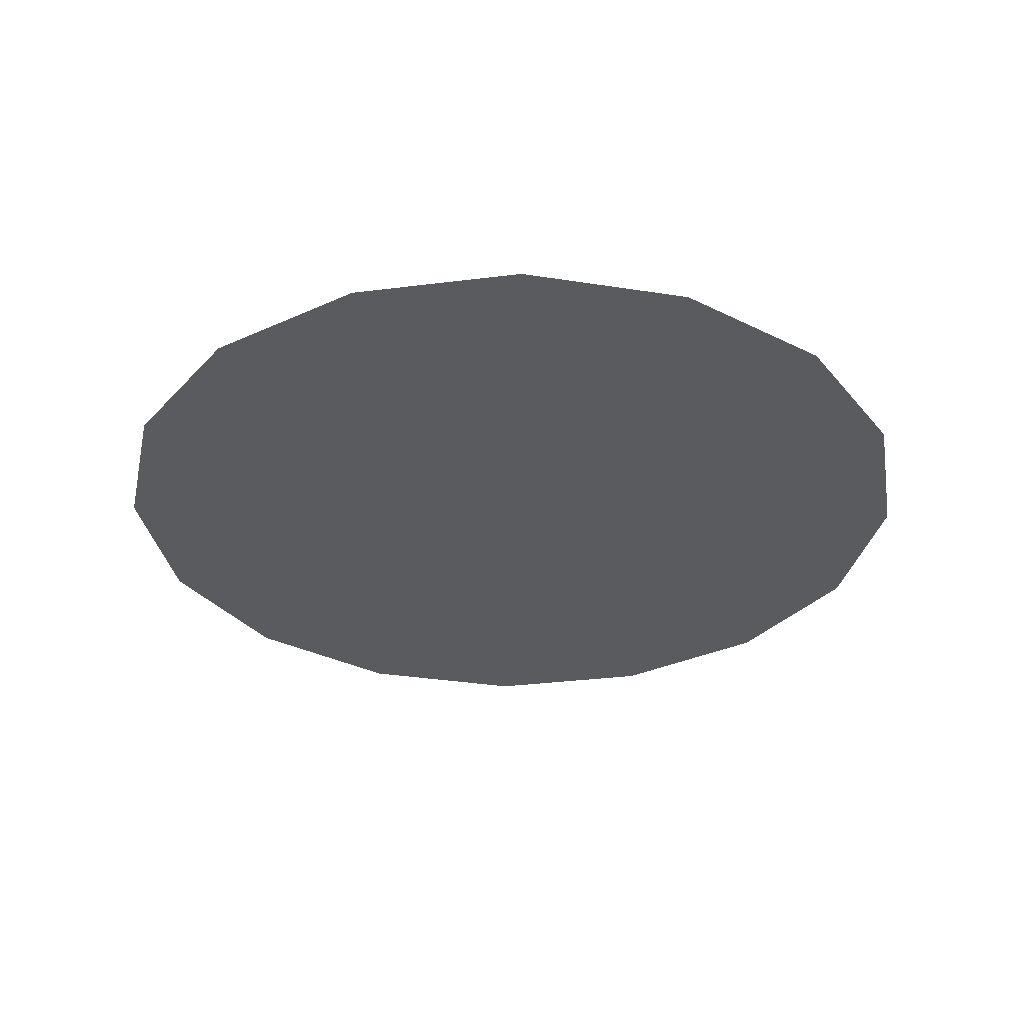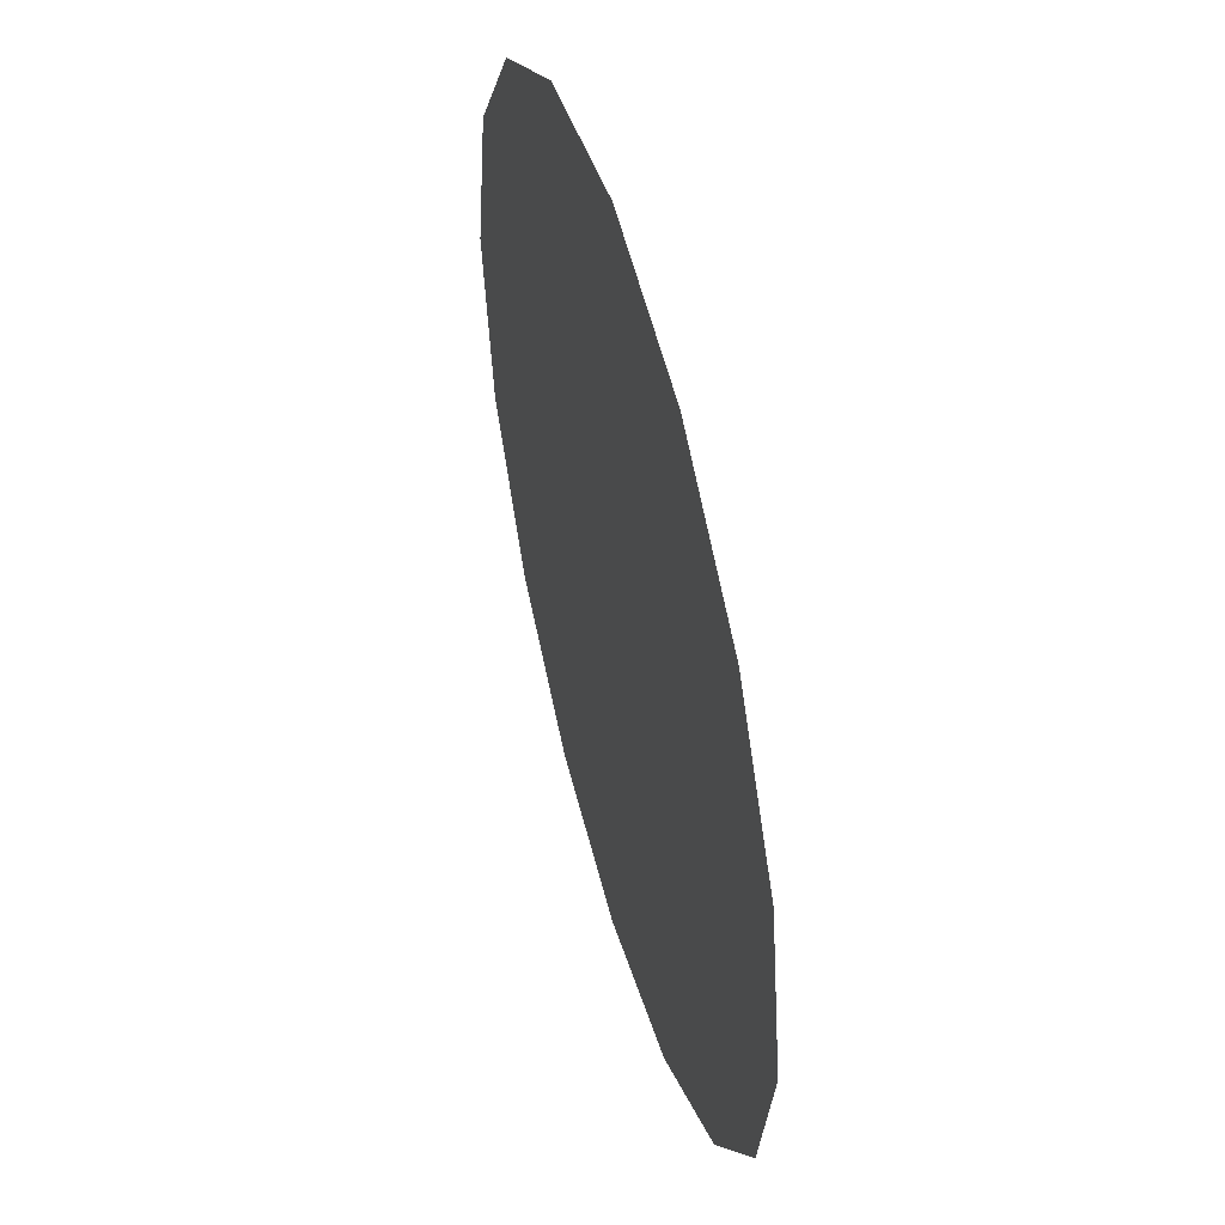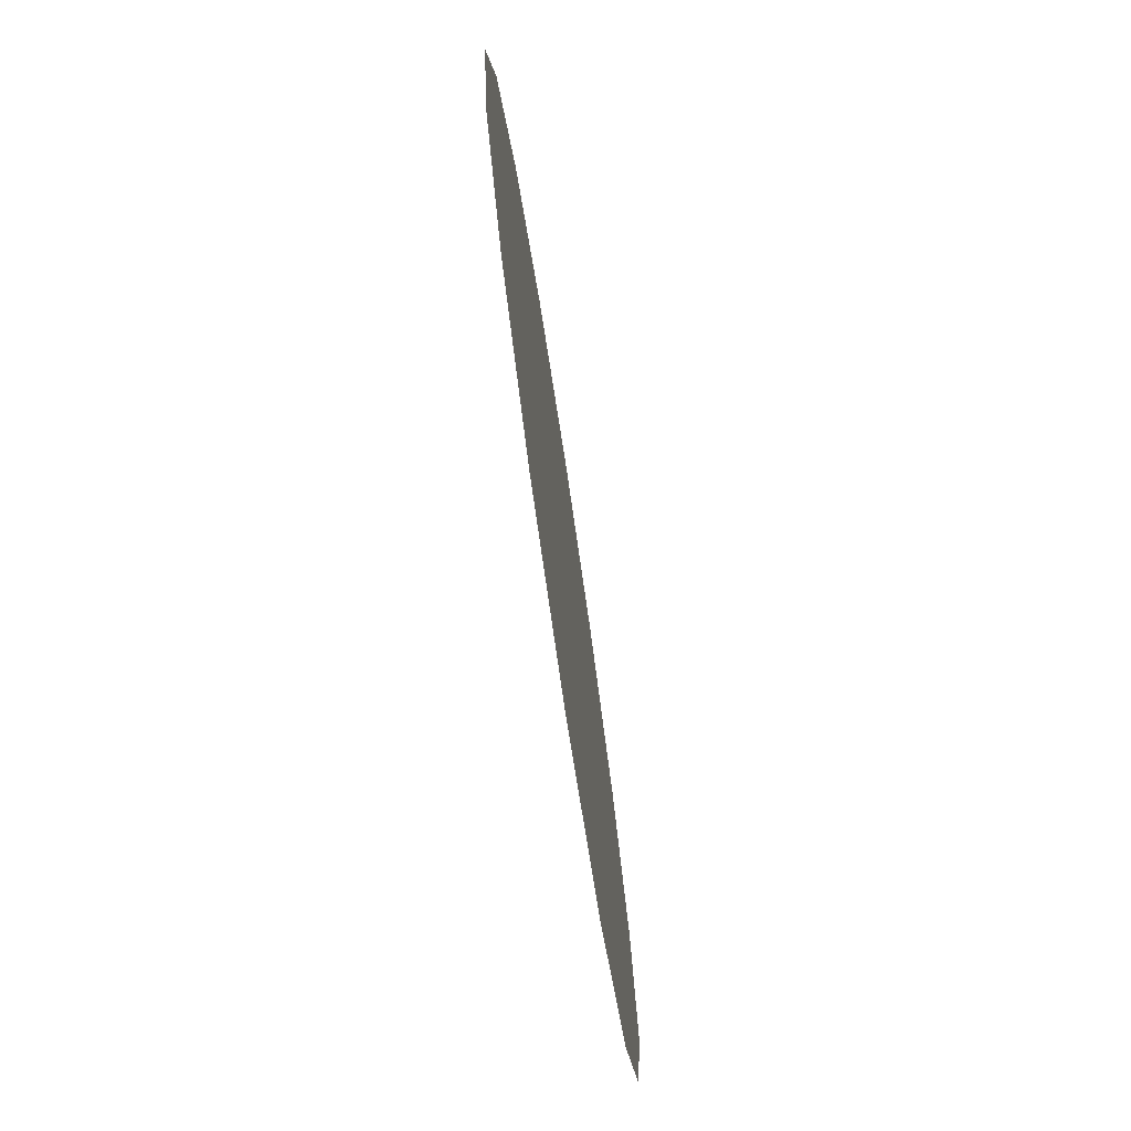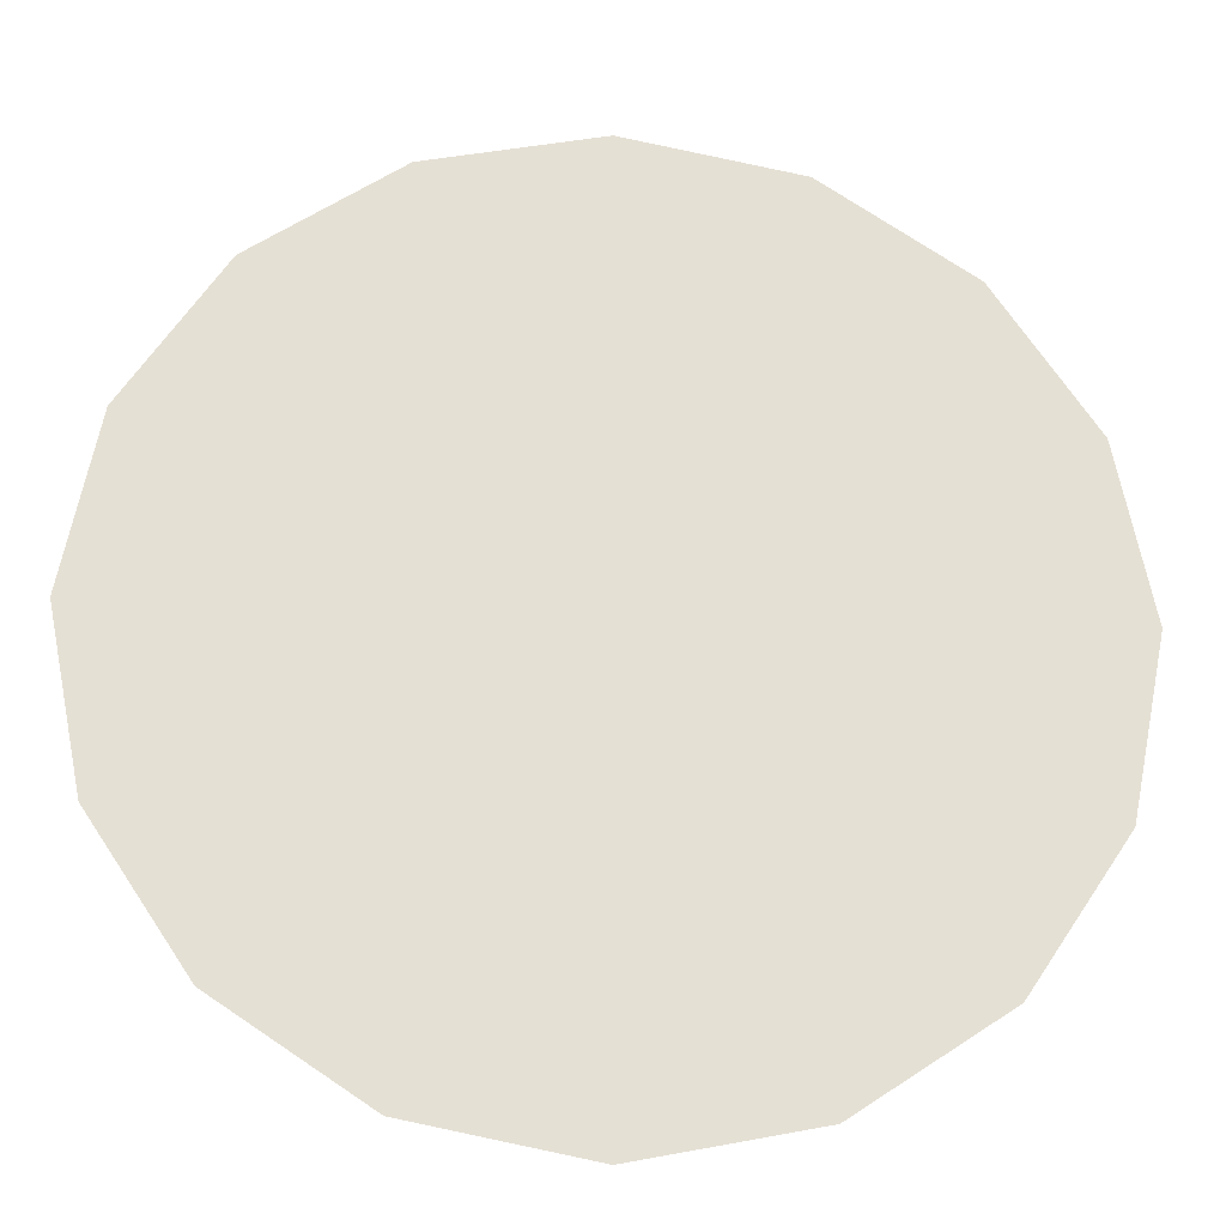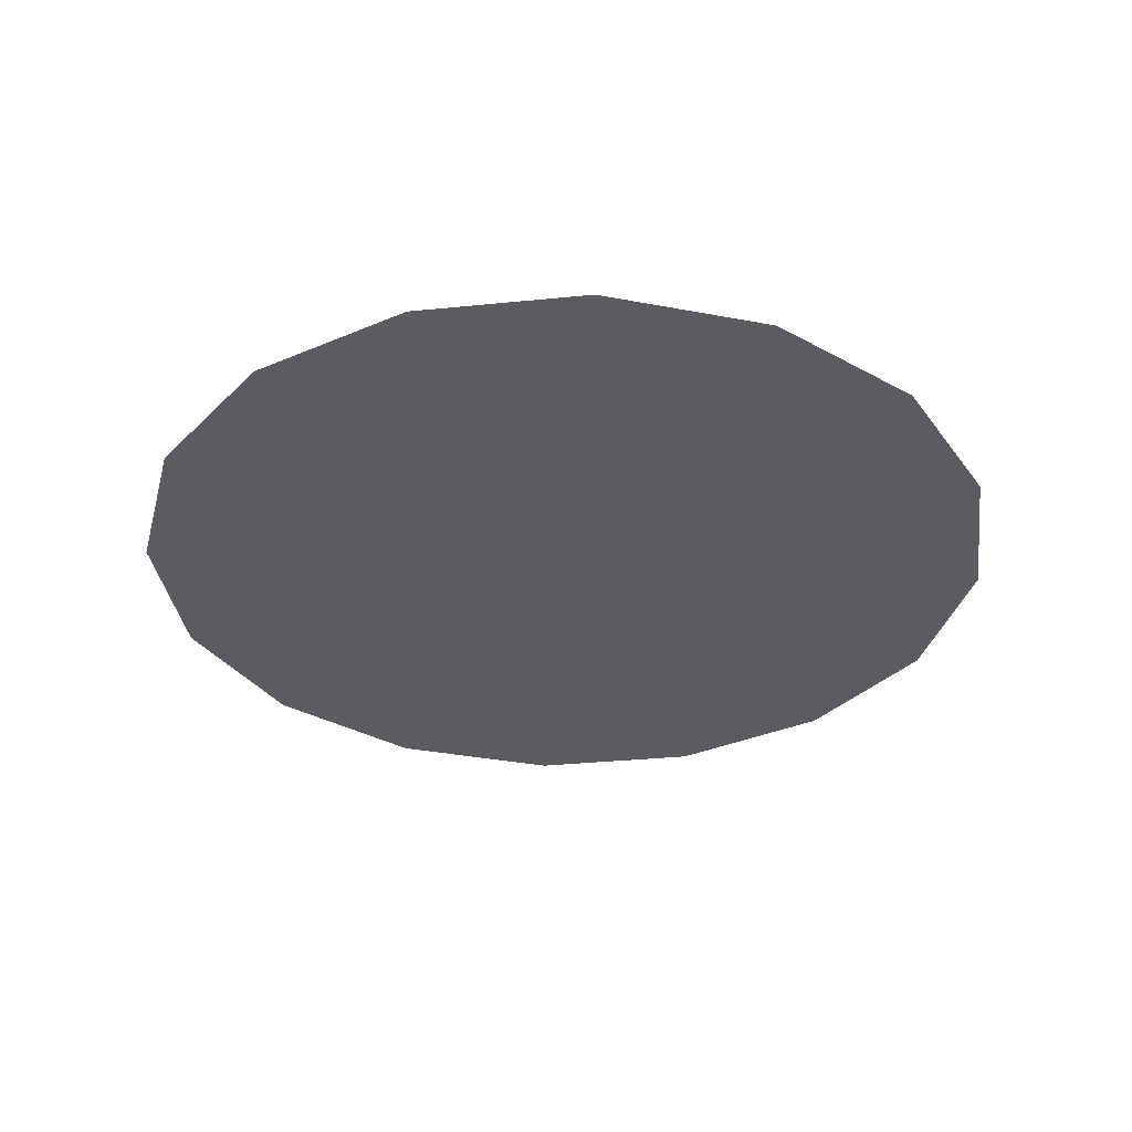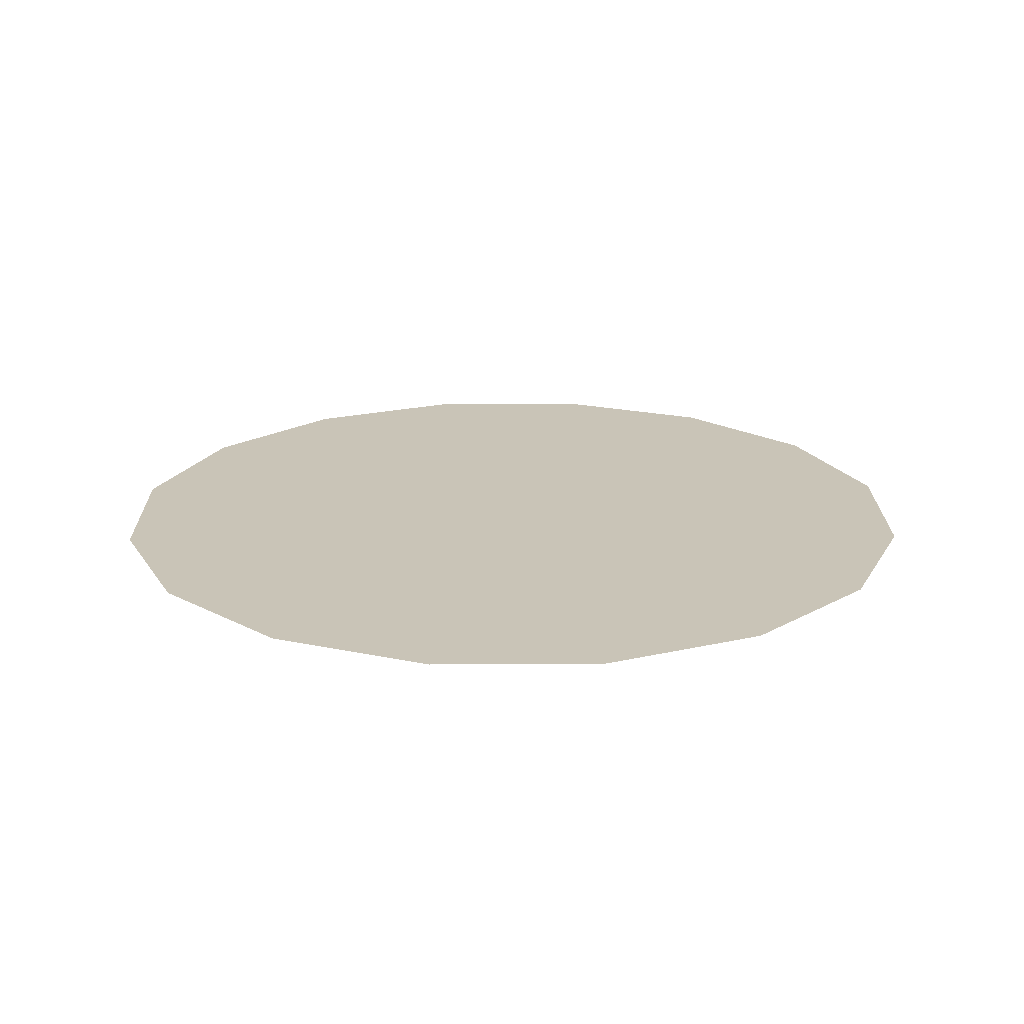
<metadata>
{"format":"obj","ext":"obj","renderer":"f3d","projection":"perspective","resolution":1024,"background":"white","views":[{"elev":-32.3,"azim":133.8,"up":"+Z"},{"elev":50.7,"azim":-105.3,"up":"+Y"},{"elev":-76.3,"azim":-81.4,"up":"+Y"},{"elev":-23.3,"azim":175.9,"up":"+Y"},{"elev":-33.6,"azim":131.6,"up":"+Z"},{"elev":20.0,"azim":-57.0,"up":"+Z"}]}
</metadata>
<code>
g default
v -8.787 0.01369 -6.783
v -8.221 0.01369 -6.783
v -8.221 0.5794 -6.783
v -8.787 0.5794 -6.783
v -8.504 -0.1035 -6.783
v -8.104 0.2965 -6.783
v -8.504 0.6965 -6.783
v -8.904 0.2965 -6.783
v -8.504 0.2965 -6.783
v -8.873 0.1435 -6.783
v -8.657 -0.07301 -6.783
v -8.504 0.09654 -6.783
v -8.704 0.2965 -6.783
v -8.675 0.1258 -6.783
v -8.351 -0.07301 -6.783
v -8.134 0.1435 -6.783
v -8.304 0.2965 -6.783
v -8.333 0.1258 -6.783
v -8.134 0.4496 -6.783
v -8.351 0.6661 -6.783
v -8.504 0.4965 -6.783
v -8.333 0.4672 -6.783
v -8.657 0.6661 -6.783
v -8.873 0.4496 -6.783
v -8.675 0.4672 -6.783
g pDisc2 Car1
f 13 8 10 14
f 10 1 11 14
f 11 5 12 14
f 12 9 13 14
f 12 5 15 18
f 15 2 16 18
f 16 6 17 18
f 17 9 12 18
f 17 6 19 22
f 19 3 20 22
f 20 7 21 22
f 21 9 17 22
f 21 7 23 25
f 23 4 24 25
f 24 8 13 25
f 13 9 21 25

</code>
